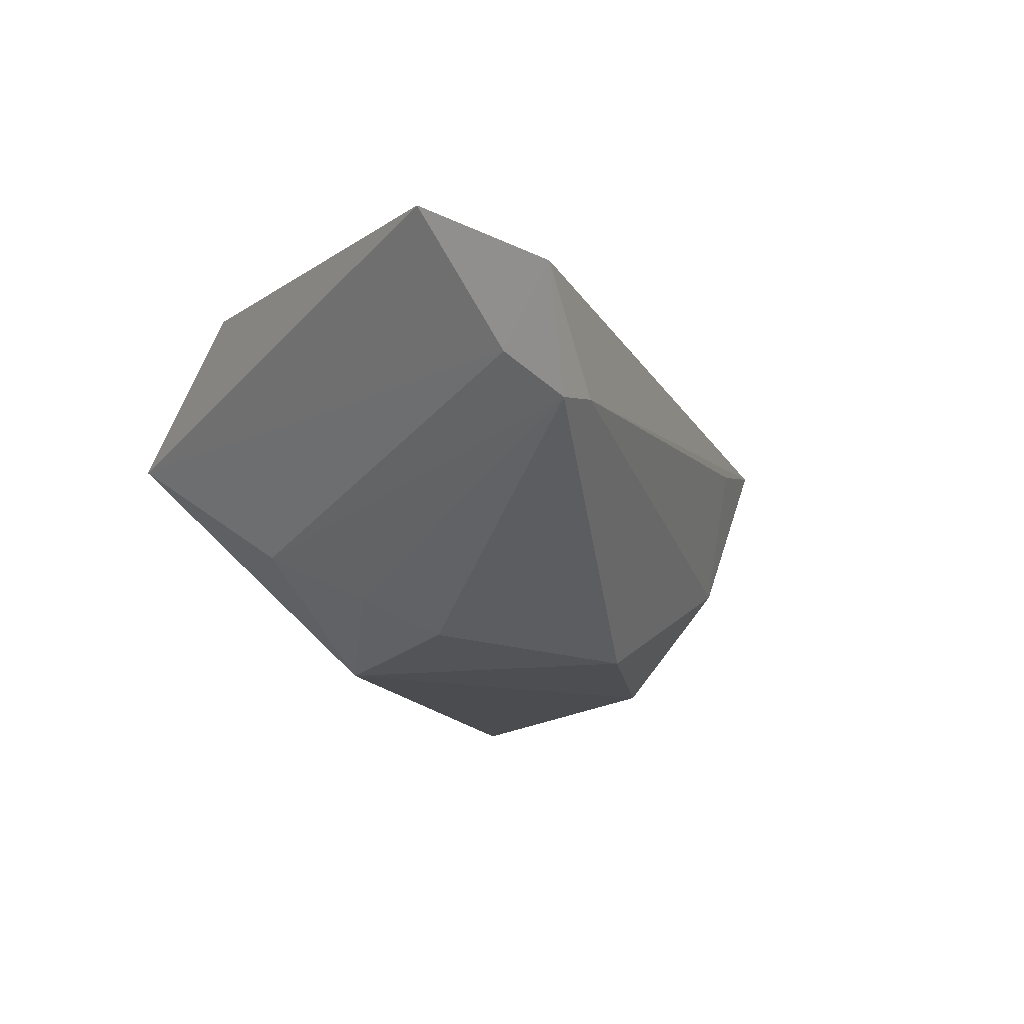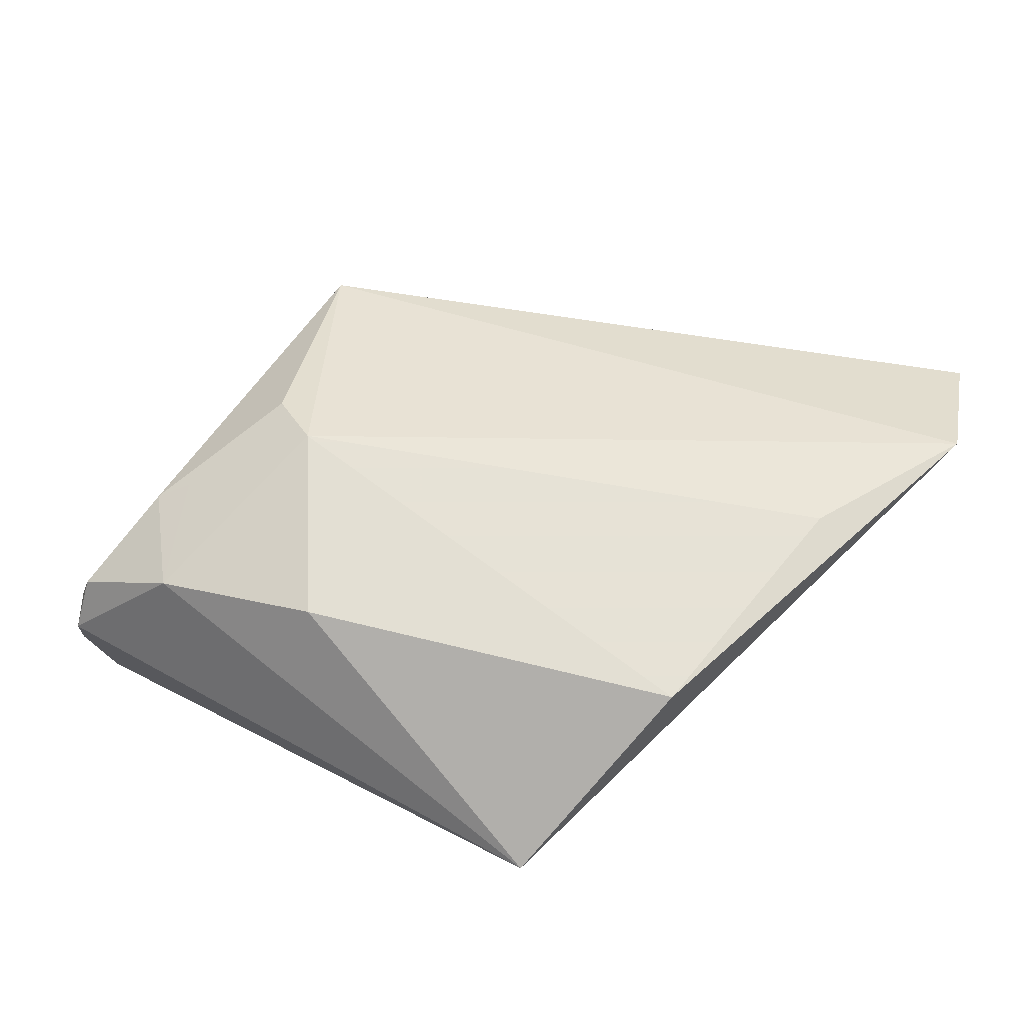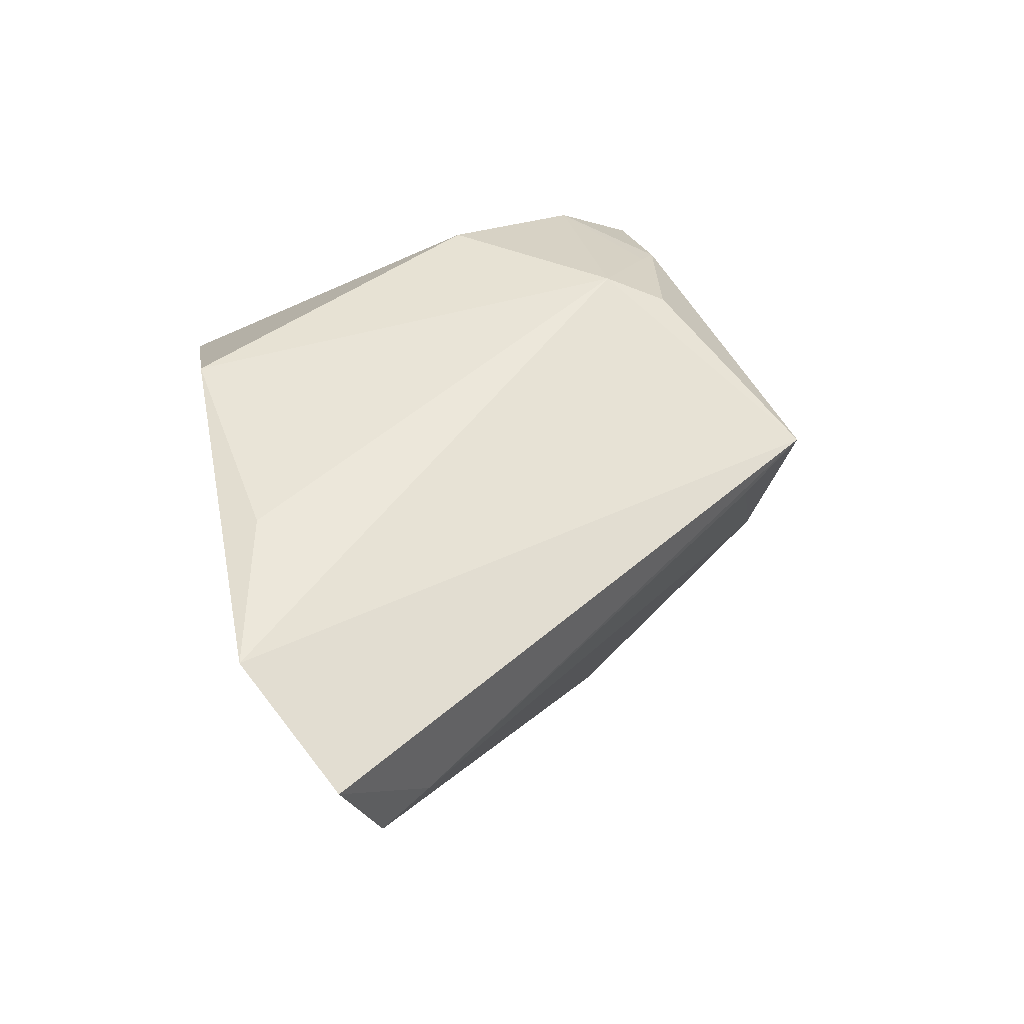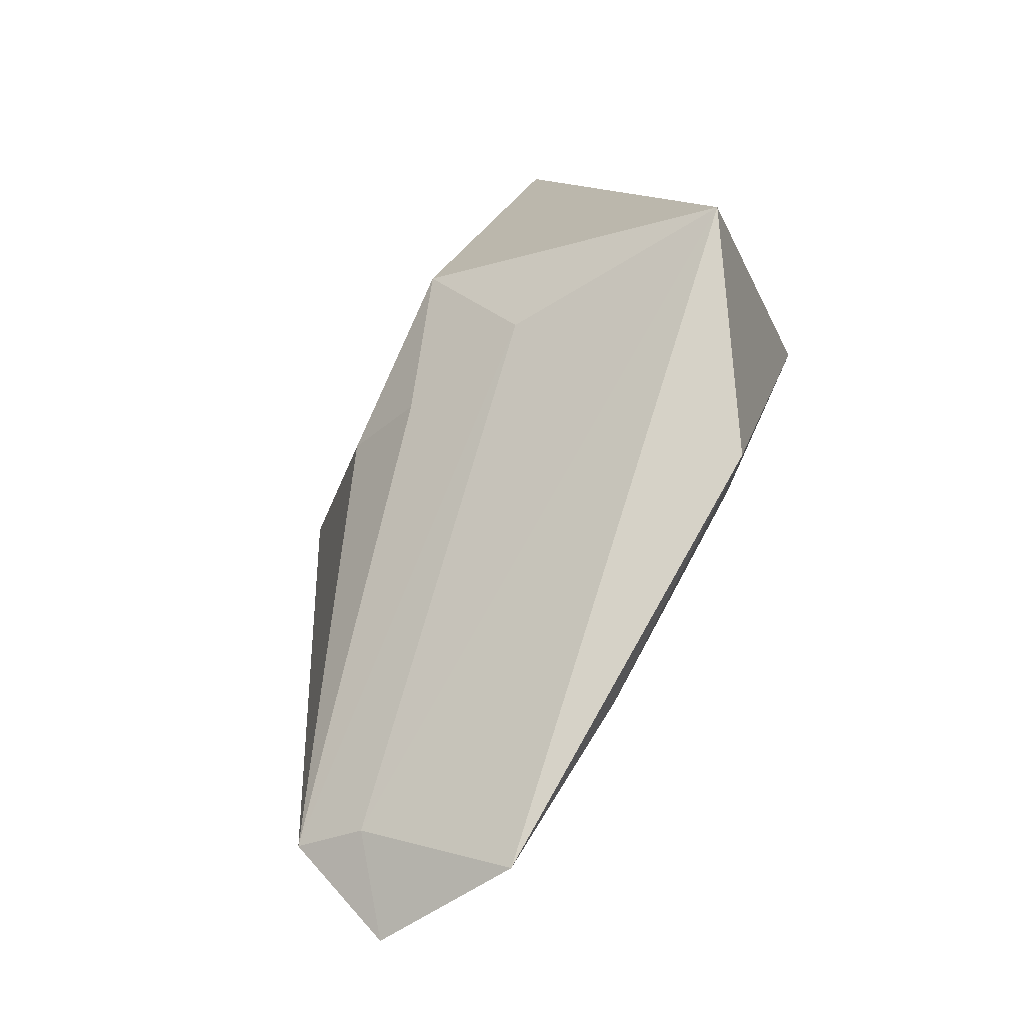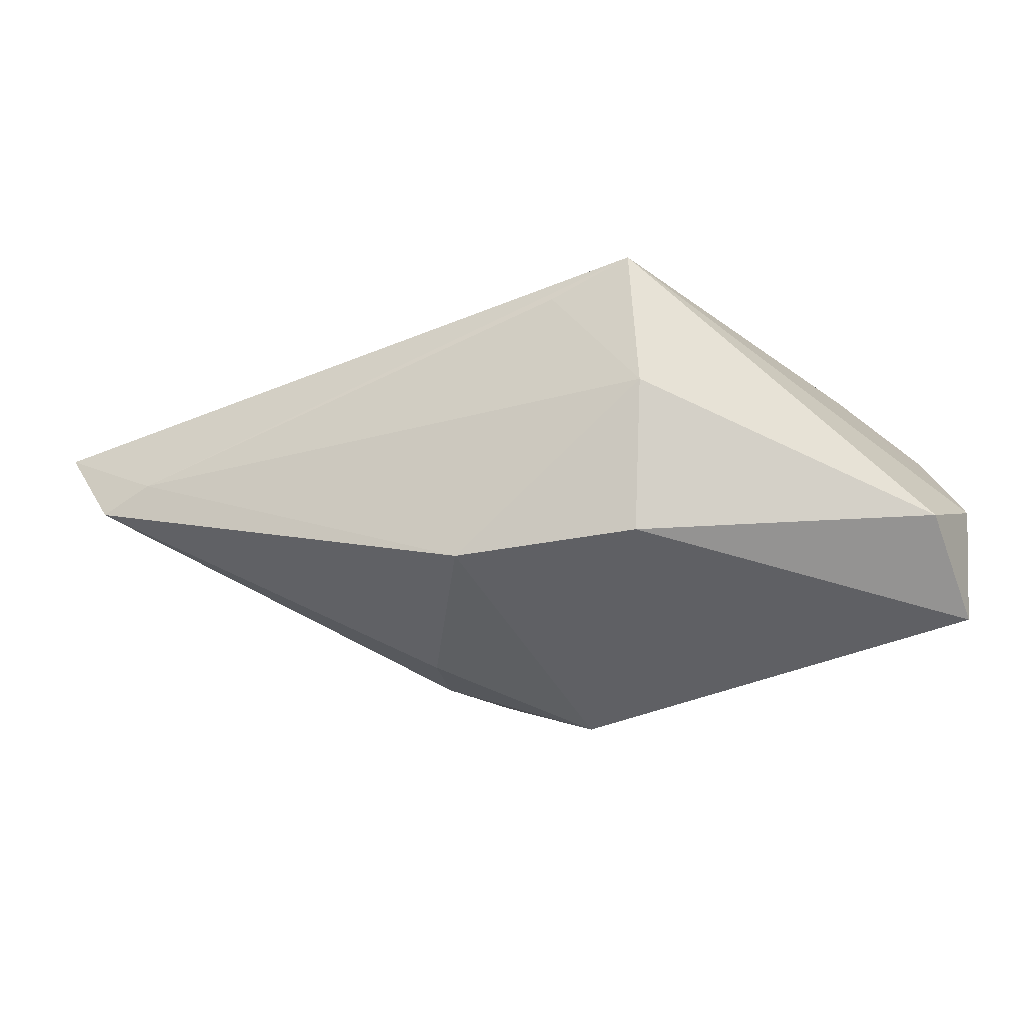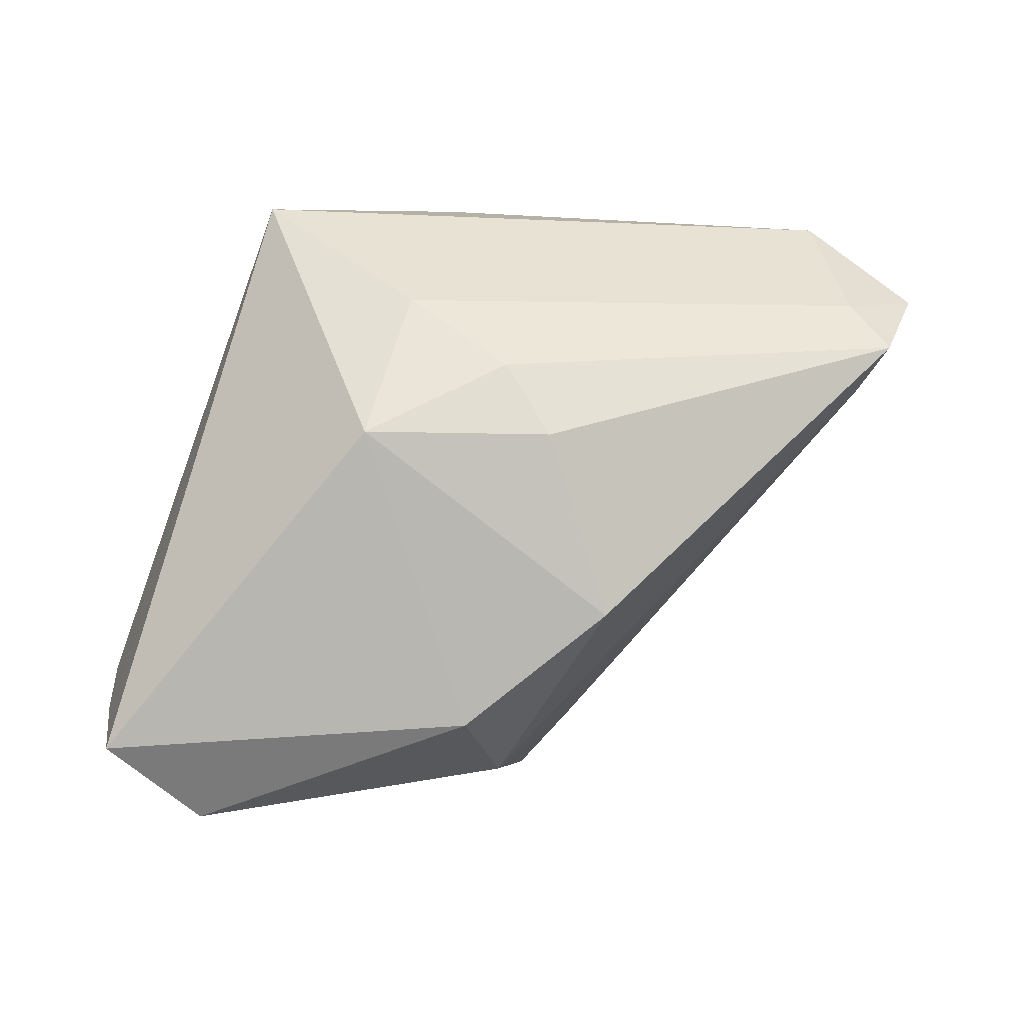
<metadata>
{"format":"obj","ext":"obj","renderer":"f3d","projection":"perspective","resolution":1024,"background":"white","views":[{"elev":-14.3,"azim":-122.9,"up":"+Z"},{"elev":63.8,"azim":137.1,"up":"+Z"},{"elev":43.2,"azim":-101.1,"up":"+Z"},{"elev":78.7,"azim":-62.2,"up":"+Y"},{"elev":-46.8,"azim":-27.4,"up":"+Z"},{"elev":-78.9,"azim":177.1,"up":"+Z"}]}
</metadata>
<code>
v 0.009365 -0.02526 0.01783
v 0.04482 -0.02903 -0.008542
v 0.02634 0.03806 0.006101
v 0.04069 -0.03505 -0.01036
v -0.05381 0.01827 -0.000939
v 0.04214 -0.02957 -0.02421
v -0.01228 0.01319 -0.02069
v -0.02052 -0.009087 -0.0235
v 0.02633 0.0002962 0.0203
v -0.05268 0.02916 0.003138
v -0.06211 0.02938 0.01068
v 0.04565 -0.02614 0.001178
v 0.006314 0.02809 -0.008824
v -0.04885 0.03827 0.01974
v 0.00217 0.03827 0.02128
v -0.006455 0.02117 -0.01598
v -0.01154 -0.03908 0.007844
v -0.05742 0.02438 -0.002619
v 0.04159 -0.02769 0.006698
v 0.01079 0.01272 -0.02269
v 0.03057 -0.03962 -0.01994
v -0.003469 -0.02412 -0.02449
v -0.02775 0.03404 0.02128
v 0.01099 -0.01773 0.02128
v 0.02458 -0.0263 0.01364
v 0.0359 -0.01712 0.01481
v 0.02809 -0.02869 0.01157
v -0.008118 -0.03454 -0.00963
v -0.01786 -0.03037 0.005423
f 14 15 3
f 17 14 11
f 24 17 1
f 14 17 24
f 26 12 3
f 3 6 20
f 21 6 4
f 4 17 21
f 10 14 3
f 11 14 10
f 10 18 11
f 5 17 11
f 11 18 5
f 15 14 23
f 23 24 15
f 14 24 23
f 15 24 9
f 24 26 9
f 3 15 9
f 9 26 3
f 12 26 19
f 19 4 12
f 27 19 26
f 1 17 27
f 17 4 27
f 4 19 27
f 3 20 13
f 13 10 3
f 18 10 13
f 21 17 28
f 12 4 2
f 2 4 6
f 3 12 2
f 2 6 3
f 25 26 24
f 25 27 26
f 25 24 1
f 1 27 25
f 16 20 7
f 16 13 20
f 7 18 16
f 18 13 16
f 8 18 7
f 8 5 18
f 8 28 5
f 7 20 8
f 17 5 29
f 29 28 17
f 5 28 29
f 22 6 21
f 21 28 22
f 28 8 22
f 22 20 6
f 22 8 20

</code>
